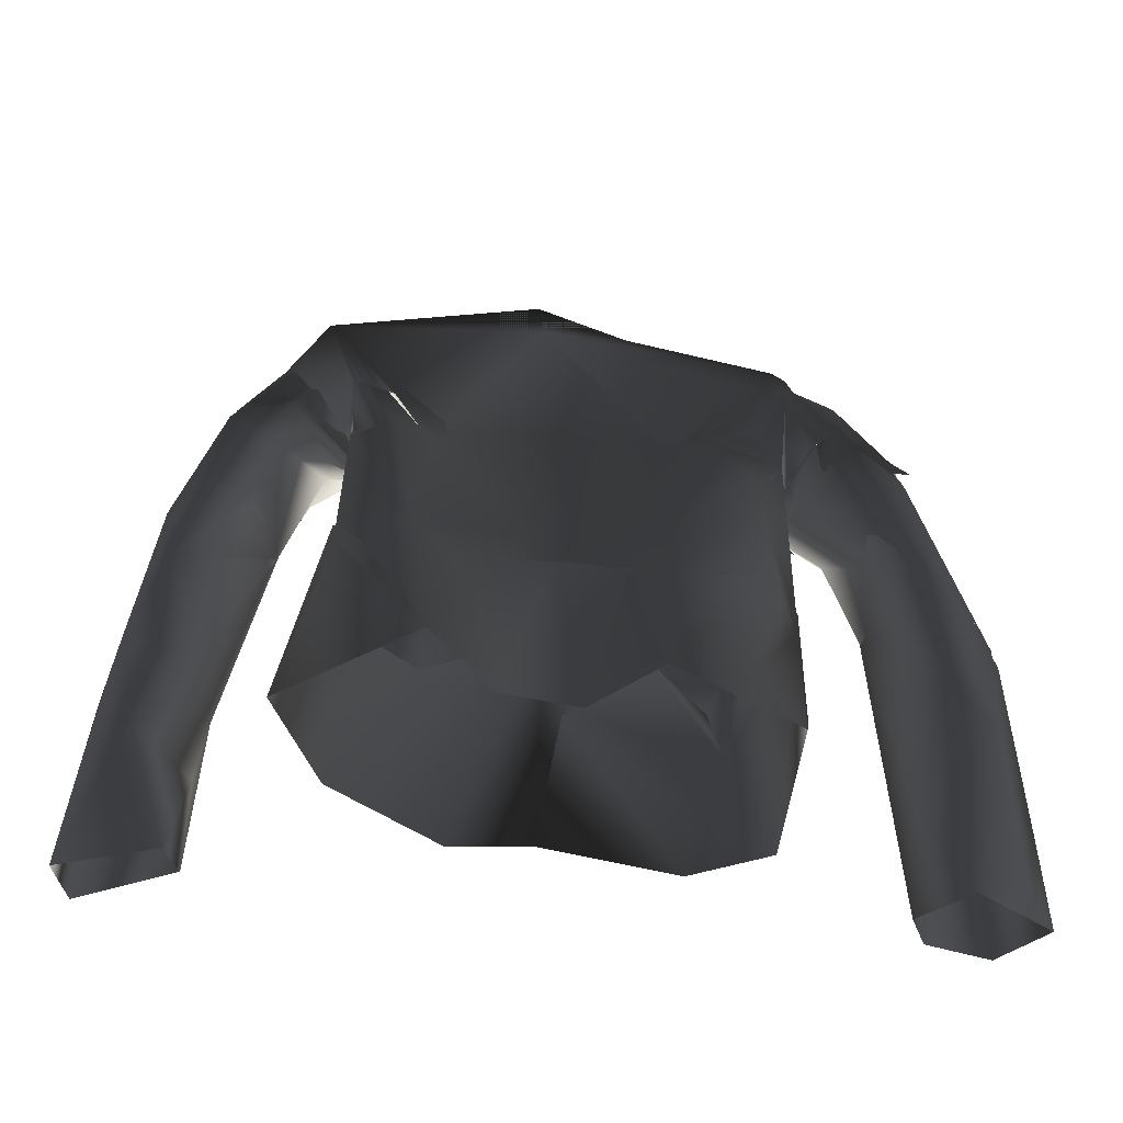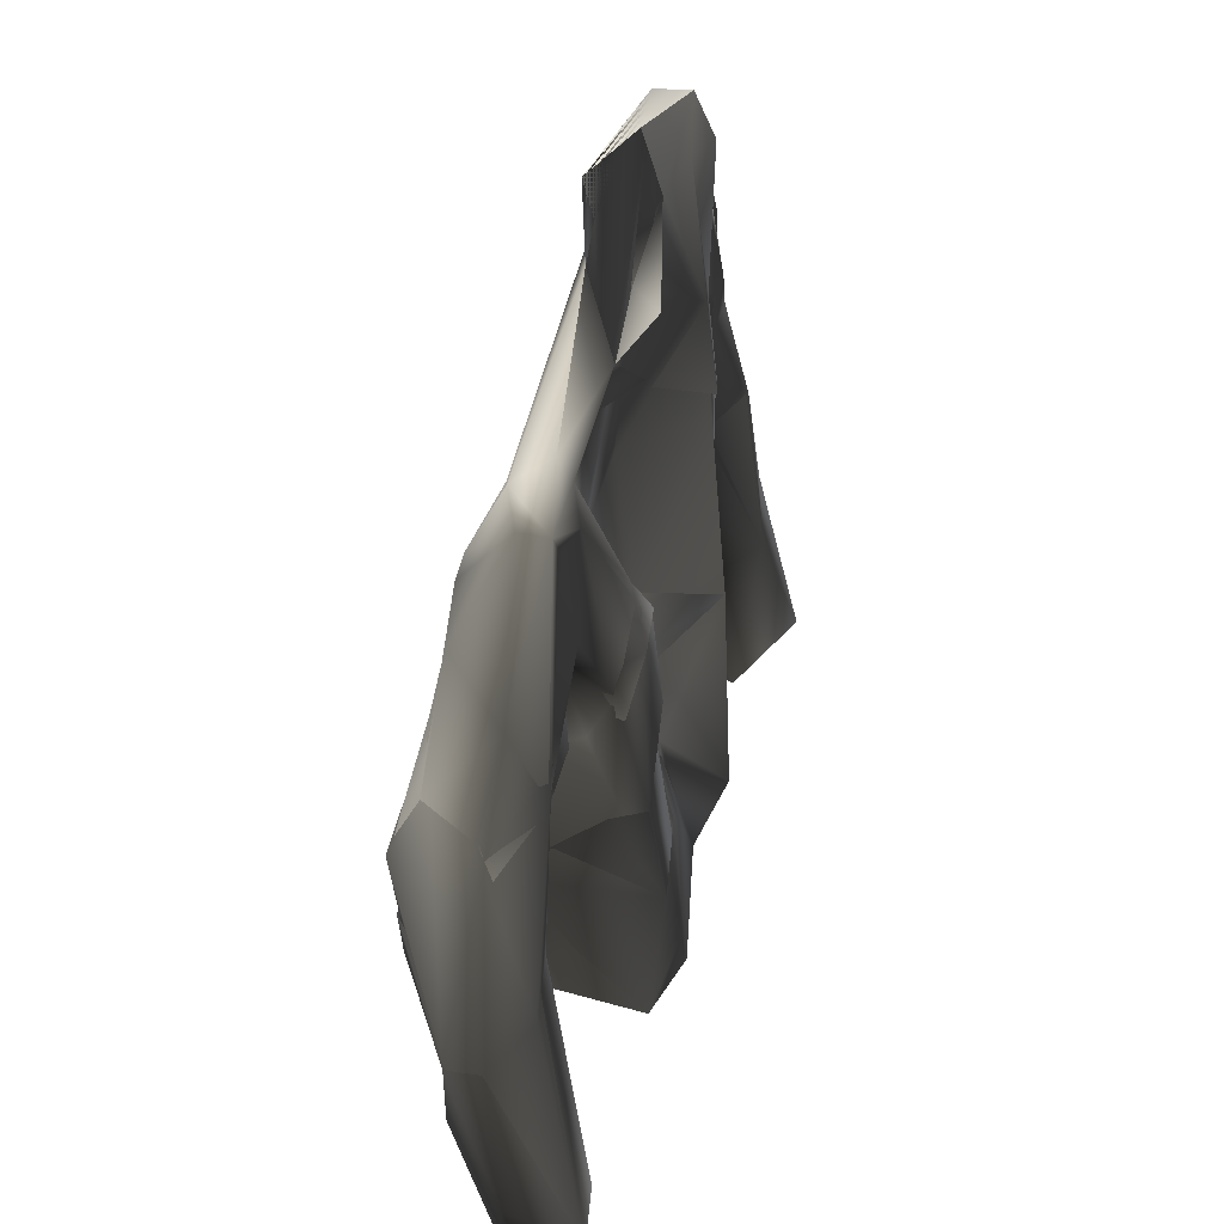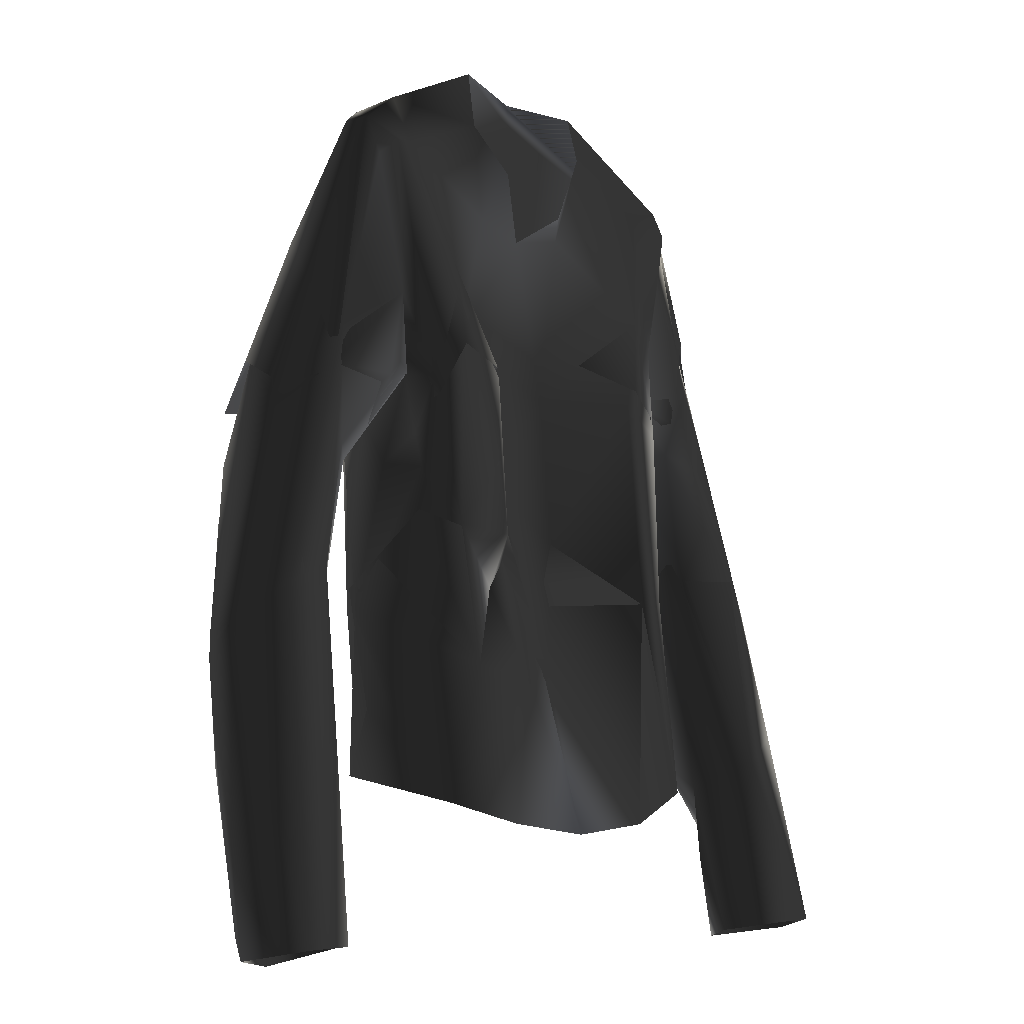
<metadata>
{"format":"obj","ext":"obj","renderer":"f3d","projection":"perspective","resolution":1024,"background":"white","views":[{"elev":-57.1,"azim":170.5,"up":"+Y"},{"elev":48.4,"azim":-79.0,"up":"+Y"},{"elev":-9.3,"azim":-54.5,"up":"+Y"}]}
</metadata>
<code>
v 1.405 12.47 -0.2986
v 1.695 12.84 -0.5003
v 1.242 12.54 -0.3266
v 3.21 8.239 0.3488
v 3.07 8.318 0.6828
v 3.151 9.954 0.2772
v 1.465 12.6 -0.2795
v 1.405 12.47 -0.2986
v 1.242 12.54 -0.3266
v 1.955 14.73 -0.1644
v 1.951 14.7 -0.4487
v 0.7535 15.33 -0.3046
v 0.175 15.36 -0.5625
v 0.1039 15.09 -0.4697
v -0.6322 15.37 -0.3763
v -1.859 14.73 -0.5984
v -1.701 14.85 -0.335
v 0.2385 13.32 -0.4572
v 0.9687 12.86 -0.4687
v 1.353 13.17 -0.747
v 1.707 13.29 -0.7454
v -0.8921 13.29 -0.5181
v -1.52 14.21 -0.6902
v -1.128 12.96 -0.8641
v -1.738 14.1 -0.747
v -1.869 14.11 -0.8733
v -2.082 14.58 -0.506
v -2.089 14.58 -0.2822
v -1.566 13.34 -0.7736
v -1.75 12.71 -0.8407
v -1.62 12.32 -0.9336
v -1.838 12.76 -0.6248
v -1.994 13.03 -0.8662
v -1.843 13.81 -0.9504
v -1.738 14.1 -0.747
v -1.869 14.11 -0.8733
v -1.548 14.51 -0.268
v -0.8394 14.82 -0.1605
v -0.6322 15.37 -0.3763
v -1.842 14.43 -0.1668
v -1.952 14.31 -0.265
v 0.6537 14.9 -0.1403
v 0.7535 15.33 -0.3046
v 1.955 14.73 -0.1644
v 1.508 14.55 -0.09925
v 1.817 14.45 0.01909
v -0.6322 15.37 -0.3763
v -0.8394 14.82 -0.1605
v -1.701 14.85 -0.335
v -1.548 14.51 -0.268
v -2.089 14.58 -0.2822
v -1.793 14.68 -0.6179
v -1.842 14.43 -0.1668
v -1.952 14.31 -0.265
v -2.082 14.58 -0.506
v -1.869 14.11 -0.8733
v -1.738 14.1 -0.747
v -0.6322 15.37 -0.3763
v -1.52 14.21 -0.6902
v 0.1039 15.09 -0.4697
v 0.175 15.36 -0.5625
v 1.951 14.7 -0.4487
v 0.7535 15.33 -0.3046
v 1.955 14.73 -0.1644
v -0.9787 13.46 -0.5214
v 0.9997 13.1 -0.461
v -1.135 12.98 -0.862
v -1.738 14.1 -0.747
v 1.325 12.52 -0.8633
v 1.704 13.33 -0.7423
v 1.642 12.58 -0.6969
v 1.695 12.84 -0.5003
v 1.242 12.54 -0.3266
v 1.155 11.13 -0.9075
v 1.659 12.24 -0.8475
v 1.582 11.36 -0.4686
v 0.2397 11.47 -0.6585
v 1.445 12.53 0.1307
v 1.465 12.6 -0.2795
v 1.542 12.9 -0.1365
v 1.491 13.28 0.04757
v 1.677 10.63 -0.832
v 1.519 11.05 0.1303
v 1.977 9.527 -0.283
v 0.984 9.415 -1.122
v 1.518 9.394 0.2953
v 0.9004 10.97 0.3381
v 0.9542 12.72 0.181
v 0.9004 10.97 0.3381
v 0.6145 10.48 -0.819
v 0.449 9.335 -0.7246
v -0.1639 9.342 -0.6857
v -0.4394 11.29 -0.7466
v -0.5767 9.431 -1.091
v -1.475 12.19 -1.007
v -0.806 10.82 -0.9259
v -1.213 9.483 -1.017
v -1.62 10.76 -0.8199
v -1.777 10.74 -0.6055
v -1.723 9.438 -0.6899
v -1.691 9.218 0.2575
v -1.399 10.27 0.3226
v -1.75 12.71 -0.8407
v -1.503 13.32 -0.7114
v -1.843 13.81 -0.9504
v -1.869 14.11 -0.8733
v -1.519 11.92 -0.5439
v -1.463 12.62 -0.378
v -1.544 12.12 -0.2127
v -1.656 11.82 -0.05223
v -1.479 11.37 0.2066
v -1.29 10.88 0.3359
v 0.7535 15.33 -0.3046
v 0.6537 14.9 -0.1403
v 1.955 14.73 -0.1644
v 1.508 14.55 -0.09925
v 1.817 14.45 0.01909
v 0.9004 10.97 0.3381
v 1.518 9.394 0.2953
v 1.543 11.09 0.09101
v 1.977 9.527 -0.283
v 1.567 11.4 -0.479
v 1.693 10.96 -0.8359
v 0.9762 9.414 -1.126
v 0.8277 10.72 -0.8379
v 0.449 9.335 -0.7246
v 0.04417 11.06 -0.7267
v -0.1639 9.342 -0.6857
v -0.6794 10.89 -0.8755
v -0.6796 9.44 -1.079
v -1.014 10.09 -1.01
v -1.723 9.438 -0.6899
v -1.77 10.89 -0.6776
v -1.392 10.92 -0.9254
v -1.818 9.939 -0.4464
v -1.691 9.218 0.2575
v -1.399 10.27 0.3226
v -1.696 11.47 -0.04518
v -1.48 11.35 0.2058
v -1.29 10.88 0.3359
v 0.6281 9.106 0.4721
v 1.518 9.394 0.2953
v -0.0622 10.34 0.02766
v 0.02382 9.01 0.2945
v -1.061 9.069 0.4337
v 0.3595 11.44 -0.2234
v -1.296 9.653 0.4175
v -1.691 9.218 0.2575
v -1.399 10.27 0.3226
v -0.6846 11.39 0.07428
v -1.29 10.88 0.3359
v -1.479 11.37 0.2066
v -0.3708 11.95 -0.3164
v 0.4746 12.72 -0.4143
v -0.7009 13.12 -0.3915
v -0.6806 12.48 -0.2474
v -0.8262 12.65 0.08602
v -0.9869 11.92 0.2007
v -1.316 13.22 0.08896
v 1.245 13.51 0.07725
v 1.508 14.55 -0.09925
v 1.817 14.45 0.01909
v 0.6537 14.9 -0.1403
v 0.5692 14.18 -0.3154
v 0.2574 14.27 -0.07127
v -0.02167 14.03 -0.3157
v -0.5284 14.12 -0.3063
v -0.5495 14.45 -0.02315
v -0.8394 14.82 -0.1605
v -1.548 14.51 -0.268
v -1.842 14.43 -0.1668
v -1.541 12.56 -0.01903
v -1.656 11.82 -0.05223
v -1.544 12.12 -0.2127
v -1.463 12.62 -0.378
v -1.696 13.23 -0.223
v -1.952 14.31 -0.265
v -1.48 11.35 0.2058
v -1.29 10.88 0.3359
v -0.5751 11.45 -0.01951
v -0.5967 10.23 0.2227
v -1.399 10.27 0.3226
v 0.03462 11.13 -0.2094
v -1.296 9.653 0.4175
v -1.691 9.218 0.2575
v -1.061 9.069 0.4337
v 0.02382 9.01 0.2945
v 0.6281 9.106 0.4721
v 0.9004 10.97 0.3381
v 1.518 9.394 0.2953
v 0.3567 11.47 -0.2353
v 2.208 14.09 -0.336
v 1.695 12.84 -0.5003
v 1.707 13.29 -0.7454
v 1.951 14.7 -0.4487
v 1.955 14.73 -0.1644
v 2.429 13.44 -0.171
v 2.568 12.87 -0.5455
v 2.614 12.71 -0.1536
v 2.238 12.64 -0.7976
v 1.695 12.84 -0.5003
v 1.522 12.55 -0.3777
v 2.153 13.53 -0.003595
v 1.882 14.02 -0.08271
v 1.817 14.45 0.01909
v 1.503 13.37 0.04518
v 1.921 12.74 0.02096
v 1.542 12.9 -0.1365
v 1.465 12.6 -0.2795
v -1.75 12.71 -0.8407
v -1.848 12.77 -0.6372
v -1.463 12.62 -0.378
v -1.843 13.81 -0.9504
v -1.994 13.03 -0.8662
v -1.432 12.64 -0.3589
v -1.75 12.71 -0.8407
v -1.62 12.32 -0.9336
v -1.838 12.76 -0.6248
v -1.522 12.61 -0.3438
v -0.6968 12.63 -0.2525
v -0.6716 13 -0.4085
v -0.8729 12.72 0.1076
v -1.347 13.47 0.04463
v -1.35 12.83 0.1478
v -1.534 12.8 -0.06358
v -1.579 12.39 0.05374
v -1.449 12.35 -0.3356
v -1.432 12.64 -0.3589
v -1.696 13.23 -0.223
v -1.842 14.43 -0.1668
v -1.952 14.31 -0.265
v -1.548 14.51 -0.268
v -0.5284 14.12 -0.3063
v -0.8394 14.82 -0.1605
v -0.5495 14.45 -0.02315
v -0.02167 14.03 -0.3157
v 0.4161 12.63 -0.4406
v 0.5692 14.18 -0.3154
v 0.2574 14.27 -0.07127
v 0.7327 13.14 -0.2983
v 0.6537 14.9 -0.1403
v 1.245 13.51 0.07725
v 1.041 12.86 0.2032
v 1.508 14.55 -0.09925
v 1.402 12.68 0.1415
v 1.503 13.37 0.04518
v 1.817 14.45 0.01909
v 1.542 12.9 -0.1365
v 1.465 12.6 -0.2795
v 1.239 12.56 -0.2797
v -1.614 12.69 -0.3069
v -1.736 12.57 -0.3044
v -1.522 12.61 -0.3438
v -1.906 12.14 -0.4004
v 1.882 14.02 -0.08271
v 1.817 14.45 0.01909
v 1.955 14.73 -0.1644
v 1.491 13.28 0.04757
v 1.542 12.9 -0.1365
v 2.083 13.02 0.06623
v 1.955 14.73 -0.1644
v 1.887 12.46 -0.02219
v 1.465 12.6 -0.2795
v 1.799 12.42 -0.3224
v 2.325 13.91 -0.2664
v 1.951 14.7 -0.4487
v 2.174 11.34 -0.05617
v 2.07 11.15 -0.3284
v 2.335 9.476 -0.03513
v 2.555 12.33 0.01911
v 2.824 12.03 -0.103
v 2.662 11.34 0.2164
v 1.951 13.69 -0.4054
v 1.704 13.33 -0.7423
v 1.695 12.84 -0.5003
v 2.621 9.706 0.4029
v 2.483 13.04 -0.5368
v 2.111 12.84 -0.7365
v 1.405 12.47 -0.2986
v 1.785 12.03 -0.6995
v 2.363 8.224 0.2472
v 2.384 8.859 -0.008832
v 3.07 8.318 0.6828
v 3.151 9.954 0.2772
v 2.58 12.23 -0.865
v 2.172 11.77 -0.9555
v 3.033 9.898 -0.3188
v 3.21 8.239 0.3488
v 2.902 11.23 -0.5662
v 2.642 11.15 -0.8441
v 2.802 10.52 -0.6865
v 2.834 9.076 -0.2505
v 2.503 8.169 0.02565
v 2.384 8.859 -0.008832
v 2.363 8.224 0.2472
v 2.335 9.476 -0.03513
v 2.463 9.72 -0.4343
v 2.07 11.15 -0.3284
v 2.353 11.11 -0.7567
v 1.799 12.42 -0.3224
v 1.405 12.47 -0.2986
v 1.465 12.6 -0.2795
v 2.363 8.224 0.2472
v 2.384 8.859 -0.008832
v 2.503 8.169 0.02565
v 2.838 9.038 -0.2309
v 2.335 9.476 -0.03513
v 3.21 8.239 0.3488
v 2.463 9.72 -0.4343
v 2.05 11.26 -0.3362
v 3.033 9.898 -0.3188
v 2.802 10.52 -0.6865
v 2.267 11.25 -0.7521
v 2.548 11.22 -0.8996
v 2.883 11.28 -0.5739
v 3.019 11.06 0.09803
v 3.151 9.954 0.2772
v 3.07 8.318 0.6828
v 2.633 11.56 0.1771
v 2.621 9.706 0.4029
v 2.363 8.224 0.2472
v 2.072 11.48 -0.1327
v 2.335 9.476 -0.03513
v 2.384 8.859 -0.008832
v 2.05 11.26 -0.3362
v -1.614 12.69 -0.3069
v -1.696 13.23 -0.223
v -1.463 12.62 -0.378
v -1.522 12.61 -0.3438
v 1.707 13.29 -0.7454
v 1.695 12.84 -0.5003
v 1.642 12.58 -0.6969
v 1.522 12.55 -0.3777
v -1.843 13.81 -0.9504
v -1.869 14.11 -0.8733
v -2.082 14.58 -0.506
v -2.203 13.46 -0.9626
v -1.994 13.03 -0.8662
v -2.506 13.25 -0.5211
v -2.089 14.58 -0.2822
v -2.394 12.84 -0.2511
v -1.952 14.31 -0.265
v -1.696 13.23 -0.223
v -1.614 12.69 -0.3069
v -1.728 12.52 -0.3151
v -2.305 11.95 -0.3219
v -2.067 11.85 -0.5046
v -2.281 10.87 -0.4908
v -2.489 10.96 -0.3033
v -2.559 8.165 0.006652
v -2.43 8.153 -0.2031
v -3.037 8.148 0.05272
v -2.938 10.8 -0.2705
v -2.798 12.23 -0.6156
v -3.211 10.5 -0.5873
v -3.111 10.43 -0.8901
v -2.599 12.66 -0.9828
v -3.292 8.882 -0.4801
v -3.343 8.071 -0.3193
v -2.324 12.72 -1.101
v -3.111 8.231 -0.5851
v -2.753 8.018 -0.6048
v -2.972 9.449 -0.9366
v -2.518 11.83 -1.338
v -2.06 12.07 -1.213
v -2.505 8.872 -0.512
v -2.43 8.153 -0.2031
v -2.281 10.87 -0.4908
v -2.618 9.996 -1.013
v -2.522 10.94 -1.256
v -1.798 11.91 -0.8384
v -1.848 12.77 -0.6372
v -1.463 12.62 -0.378
v -2.226 11.2 -0.9295
v -2.067 11.85 -0.5046
v -1.728 12.52 -0.3151
v -1.522 12.61 -0.3438
v -1.614 12.69 -0.3069
v -1.736 12.57 -0.3044
v -1.614 12.69 -0.3069
v -1.696 13.23 -0.223
v -1.432 12.64 -0.3589
v -1.522 12.61 -0.3438
v -2.43 8.153 -0.2031
v -2.274 10.95 -0.5
v -2.559 8.165 0.006652
v -3.037 8.148 0.05272
v -2.785 11.13 -0.2915
v -3.211 10.5 -0.5873
v -3.292 8.882 -0.4801
v -3.343 8.071 -0.3193
v -3.149 10.26 -0.8591
v -2.643 11.38 -1.26
v -3.111 8.231 -0.5851
v -2.753 8.018 -0.6048
v -2.972 9.449 -0.9366
v -2.575 10.85 -1.257
v -2.225 11.34 -1.152
v -2.505 8.872 -0.512
v -2.43 8.153 -0.2031
v -2.274 10.95 -0.5
v -2.634 9.968 -1.035
v -2.375 10.51 -0.8407
v -2.004 12.84 -1.022
v -1.994 13.03 -0.8662
v -1.838 12.76 -0.6248
v -2.186 13.06 -1.039
v -1.981 12.32 -1.091
v -2.638 12.21 -1.23
v -2.614 12.61 -1.044
v -2.229 13.62 -0.9291
v -1.843 13.81 -0.9504
v -2.506 13.25 -0.5211
v -2.744 12.41 -0.6595
v -2.082 14.58 -0.506
v -1.869 14.11 -0.8733
v -2.089 14.58 -0.2822
v -2.472 12.52 -0.2644
v -2.822 12.15 -0.5489
v -1.952 14.31 -0.265
v -1.696 13.23 -0.223
v -1.736 12.57 -0.3044
v -1.928 12.46 -0.2442
v -1.906 12.14 -0.4004
g Shiny_Jacket_25437_56
f 1 3 2
f 4 6 5
f 7 9 8
f 10 12 11
f 11 12 13
f 14 11 13
f 13 15 14
f 16 14 15
f 15 17 16
f 18 11 14
f 11 18 19
f 20 11 19
f 11 20 21
f 14 22 18
f 14 23 22
f 23 14 16
f 24 22 23
f 16 25 23
f 24 23 25
f 25 16 26
f 26 16 27
f 16 28 27
f 16 17 28
f 29 24 25
f 24 29 30
f 31 24 30
f 32 30 29
f 33 32 29
f 33 29 34
f 29 35 34
f 34 35 36
f 17 37 28
f 37 17 38
f 38 17 39
f 40 28 37
f 28 40 41
f 42 44 43
f 45 44 42
f 44 45 46
f 47 49 48
f 48 49 50
f 51 50 49
f 51 49 52
f 50 51 53
f 54 53 51
f 55 51 52
f 55 52 56
f 56 52 57
f 52 49 58
f 59 57 52
f 58 60 52
f 52 60 59
f 60 58 61
f 61 62 60
f 61 63 62
f 62 63 64
f 65 59 60
f 60 62 66
f 66 65 60
f 59 65 67
f 68 59 67
f 66 62 69
f 70 69 62
f 70 71 69
f 72 71 70
f 72 73 71
f 66 69 74
f 75 69 71
f 75 74 69
f 71 73 76
f 71 76 75
f 66 77 65
f 77 66 74
f 78 76 73
f 79 78 73
f 80 78 79
f 81 78 80
f 75 82 74
f 82 75 76
f 83 76 78
f 82 76 84
f 84 76 83
f 85 82 84
f 85 74 82
f 86 84 83
f 86 83 87
f 78 88 83
f 81 88 78
f 89 83 88
f 85 90 74
f 85 91 90
f 90 77 74
f 90 91 77
f 92 77 91
f 77 92 93
f 65 77 93
f 94 93 92
f 95 65 93
f 95 67 65
f 96 93 94
f 95 93 96
f 97 96 94
f 98 96 97
f 95 96 98
f 98 97 99
f 98 99 95
f 100 99 97
f 101 99 100
f 102 99 101
f 103 67 95
f 103 95 99
f 103 104 67
f 68 67 104
f 105 68 104
f 103 105 104
f 106 68 105
f 99 107 103
f 108 103 107
f 108 107 109
f 110 109 107
f 99 110 107
f 102 110 99
f 110 102 111
f 102 112 111
f 113 115 114
f 114 115 116
f 117 116 115
f 118 120 119
f 120 121 119
f 120 122 121
f 121 122 123
f 121 123 124
f 123 125 124
f 124 125 126
f 127 126 125
f 126 127 128
f 129 128 127
f 128 129 130
f 130 129 131
f 131 132 130
f 131 129 133
f 133 129 134
f 131 135 132
f 135 131 133
f 132 135 136
f 136 135 137
f 133 137 135
f 133 138 137
f 139 137 138
f 139 140 137
f 141 142 89
f 143 141 89
f 141 143 144
f 144 143 145
f 146 143 89
f 146 89 88
f 145 143 147
f 145 147 148
f 147 149 148
f 149 147 143
f 150 149 143
f 150 151 149
f 151 150 152
f 146 153 143
f 150 143 153
f 146 88 154
f 153 146 154
f 155 153 154
f 150 153 156
f 155 156 153
f 150 156 157
f 155 157 156
f 150 157 158
f 152 150 158
f 159 158 157
f 152 158 159
f 159 157 155
f 88 160 154
f 81 160 88
f 160 81 161
f 162 161 81
f 163 160 161
f 163 164 160
f 160 164 154
f 165 164 163
f 166 164 165
f 164 166 154
f 166 155 154
f 155 166 167
f 168 167 166
f 168 169 167
f 170 167 169
f 155 167 170
f 155 170 159
f 159 170 171
f 172 159 171
f 152 159 172
f 173 152 172
f 173 172 174
f 174 172 175
f 175 172 176
f 176 172 171
f 176 171 177
f 178 180 179
f 179 180 181
f 182 179 181
f 183 181 180
f 181 184 182
f 185 182 184
f 185 184 186
f 184 181 186
f 186 181 187
f 183 187 181
f 187 183 188
f 189 188 183
f 189 190 188
f 189 183 191
f 192 194 193
f 194 192 195
f 195 192 196
f 192 197 196
f 198 197 192
f 198 199 197
f 200 198 192
f 200 192 201
f 200 201 202
f 197 203 196
f 196 203 204
f 205 196 204
f 205 204 206
f 203 207 204
f 206 204 208
f 204 207 208
f 207 209 208
f 210 212 211
f 213 210 211
f 213 211 214
f 215 217 216
f 218 215 216
f 219 215 218
f 220 222 221
f 221 222 223
f 222 224 223
f 224 225 223
f 225 224 226
f 227 225 226
f 228 225 227
f 229 225 228
f 229 230 225
f 225 230 223
f 231 230 229
f 230 232 223
f 223 232 221
f 232 233 221
f 234 233 232
f 233 234 235
f 236 233 235
f 233 236 221
f 237 221 236
f 237 236 238
f 239 238 236
f 240 237 238
f 241 238 239
f 240 238 242
f 242 238 241
f 240 242 243
f 244 242 241
f 243 242 245
f 244 246 242
f 245 242 246
f 246 244 247
f 248 245 246
f 249 245 248
f 250 245 249
f 251 253 252
f 252 253 254
f 255 257 256
f 258 255 256
f 259 255 258
f 259 260 255
f 255 260 261
f 262 260 259
f 259 263 262
f 264 262 263
f 261 260 265
f 261 265 266
f 267 262 264
f 268 267 264
f 267 268 269
f 262 270 260
f 265 260 270
f 265 270 271
f 272 270 262
f 262 267 272
f 272 271 270
f 266 265 273
f 266 273 274
f 275 274 273
f 267 269 276
f 276 272 267
f 265 277 273
f 265 271 277
f 275 273 278
f 273 277 278
f 279 275 278
f 280 279 278
f 276 269 281
f 282 281 269
f 276 281 283
f 283 284 276
f 276 284 272
f 284 271 272
f 285 278 277
f 285 277 271
f 280 278 286
f 285 286 278
f 284 287 271
f 284 288 287
f 285 271 289
f 287 289 271
f 285 289 290
f 286 285 290
f 291 290 289
f 291 289 287
f 288 292 287
f 288 293 292
f 292 293 294
f 294 293 295
f 292 294 296
f 292 297 287
f 296 297 292
f 297 291 287
f 298 297 296
f 291 297 298
f 290 291 299
f 291 298 299
f 286 290 299
f 298 286 299
f 300 286 298
f 300 280 286
f 301 280 300
f 302 301 300
f 303 305 304
f 304 305 306
f 307 304 306
f 306 305 308
f 306 309 307
f 307 309 310
f 311 306 308
f 311 309 306
f 310 309 312
f 311 312 309
f 313 310 312
f 313 312 314
f 315 314 312
f 311 315 312
f 316 315 311
f 311 308 317
f 316 311 317
f 318 317 308
f 319 316 317
f 320 317 318
f 319 317 320
f 318 321 320
f 322 319 320
f 321 323 320
f 320 323 322
f 323 321 324
f 323 325 322
f 326 328 327
f 328 326 329
f 330 332 331
f 332 333 331
f 334 336 335
f 334 337 336
f 338 337 334
f 339 336 337
f 339 340 336
f 341 340 339
f 341 342 340
f 342 341 343
f 344 343 341
f 344 341 345
f 345 341 346
f 347 345 346
f 347 346 348
f 346 349 348
f 341 349 346
f 348 349 350
f 348 350 351
f 349 352 350
f 341 353 349
f 349 353 352
f 339 354 341
f 353 341 354
f 353 355 352
f 353 354 355
f 355 354 356
f 339 357 354
f 356 354 357
f 337 357 339
f 352 355 358
f 356 358 355
f 352 358 359
f 360 357 337
f 338 360 337
f 358 361 359
f 362 359 361
f 358 363 361
f 363 362 361
f 363 358 356
f 364 357 360
f 364 356 357
f 338 365 360
f 365 364 360
f 362 363 366
f 362 366 367
f 367 366 368
f 366 363 369
f 363 356 369
f 368 366 369
f 356 364 370
f 370 364 365
f 356 370 369
f 338 371 365
f 370 365 371
f 372 371 338
f 373 371 372
f 368 369 374
f 370 374 369
f 370 371 374
f 368 374 375
f 374 371 375
f 375 371 373
f 375 373 376
f 373 377 376
f 376 377 378
f 379 381 380
f 381 382 380
f 383 380 382
f 384 386 385
f 386 387 385
f 387 388 385
f 387 389 388
f 390 389 387
f 391 390 387
f 389 390 392
f 393 389 392
f 391 394 390
f 394 391 395
f 394 396 390
f 394 395 396
f 392 390 396
f 392 397 393
f 393 397 398
f 399 396 395
f 400 399 395
f 401 399 400
f 402 392 396
f 402 397 392
f 402 396 399
f 403 401 398
f 403 398 397
f 402 403 397
f 403 399 401
f 403 402 399
f 404 406 405
f 407 404 405
f 407 408 404
f 409 408 407
f 407 410 409
f 405 411 407
f 411 410 407
f 412 411 405
f 413 410 411
f 414 410 413
f 415 411 412
f 411 415 413
f 416 415 412
f 415 417 413
f 418 414 413
f 413 417 418
f 414 418 419
f 417 420 418
f 421 418 420
f 418 421 422
f 423 418 422
f 424 423 422

</code>
